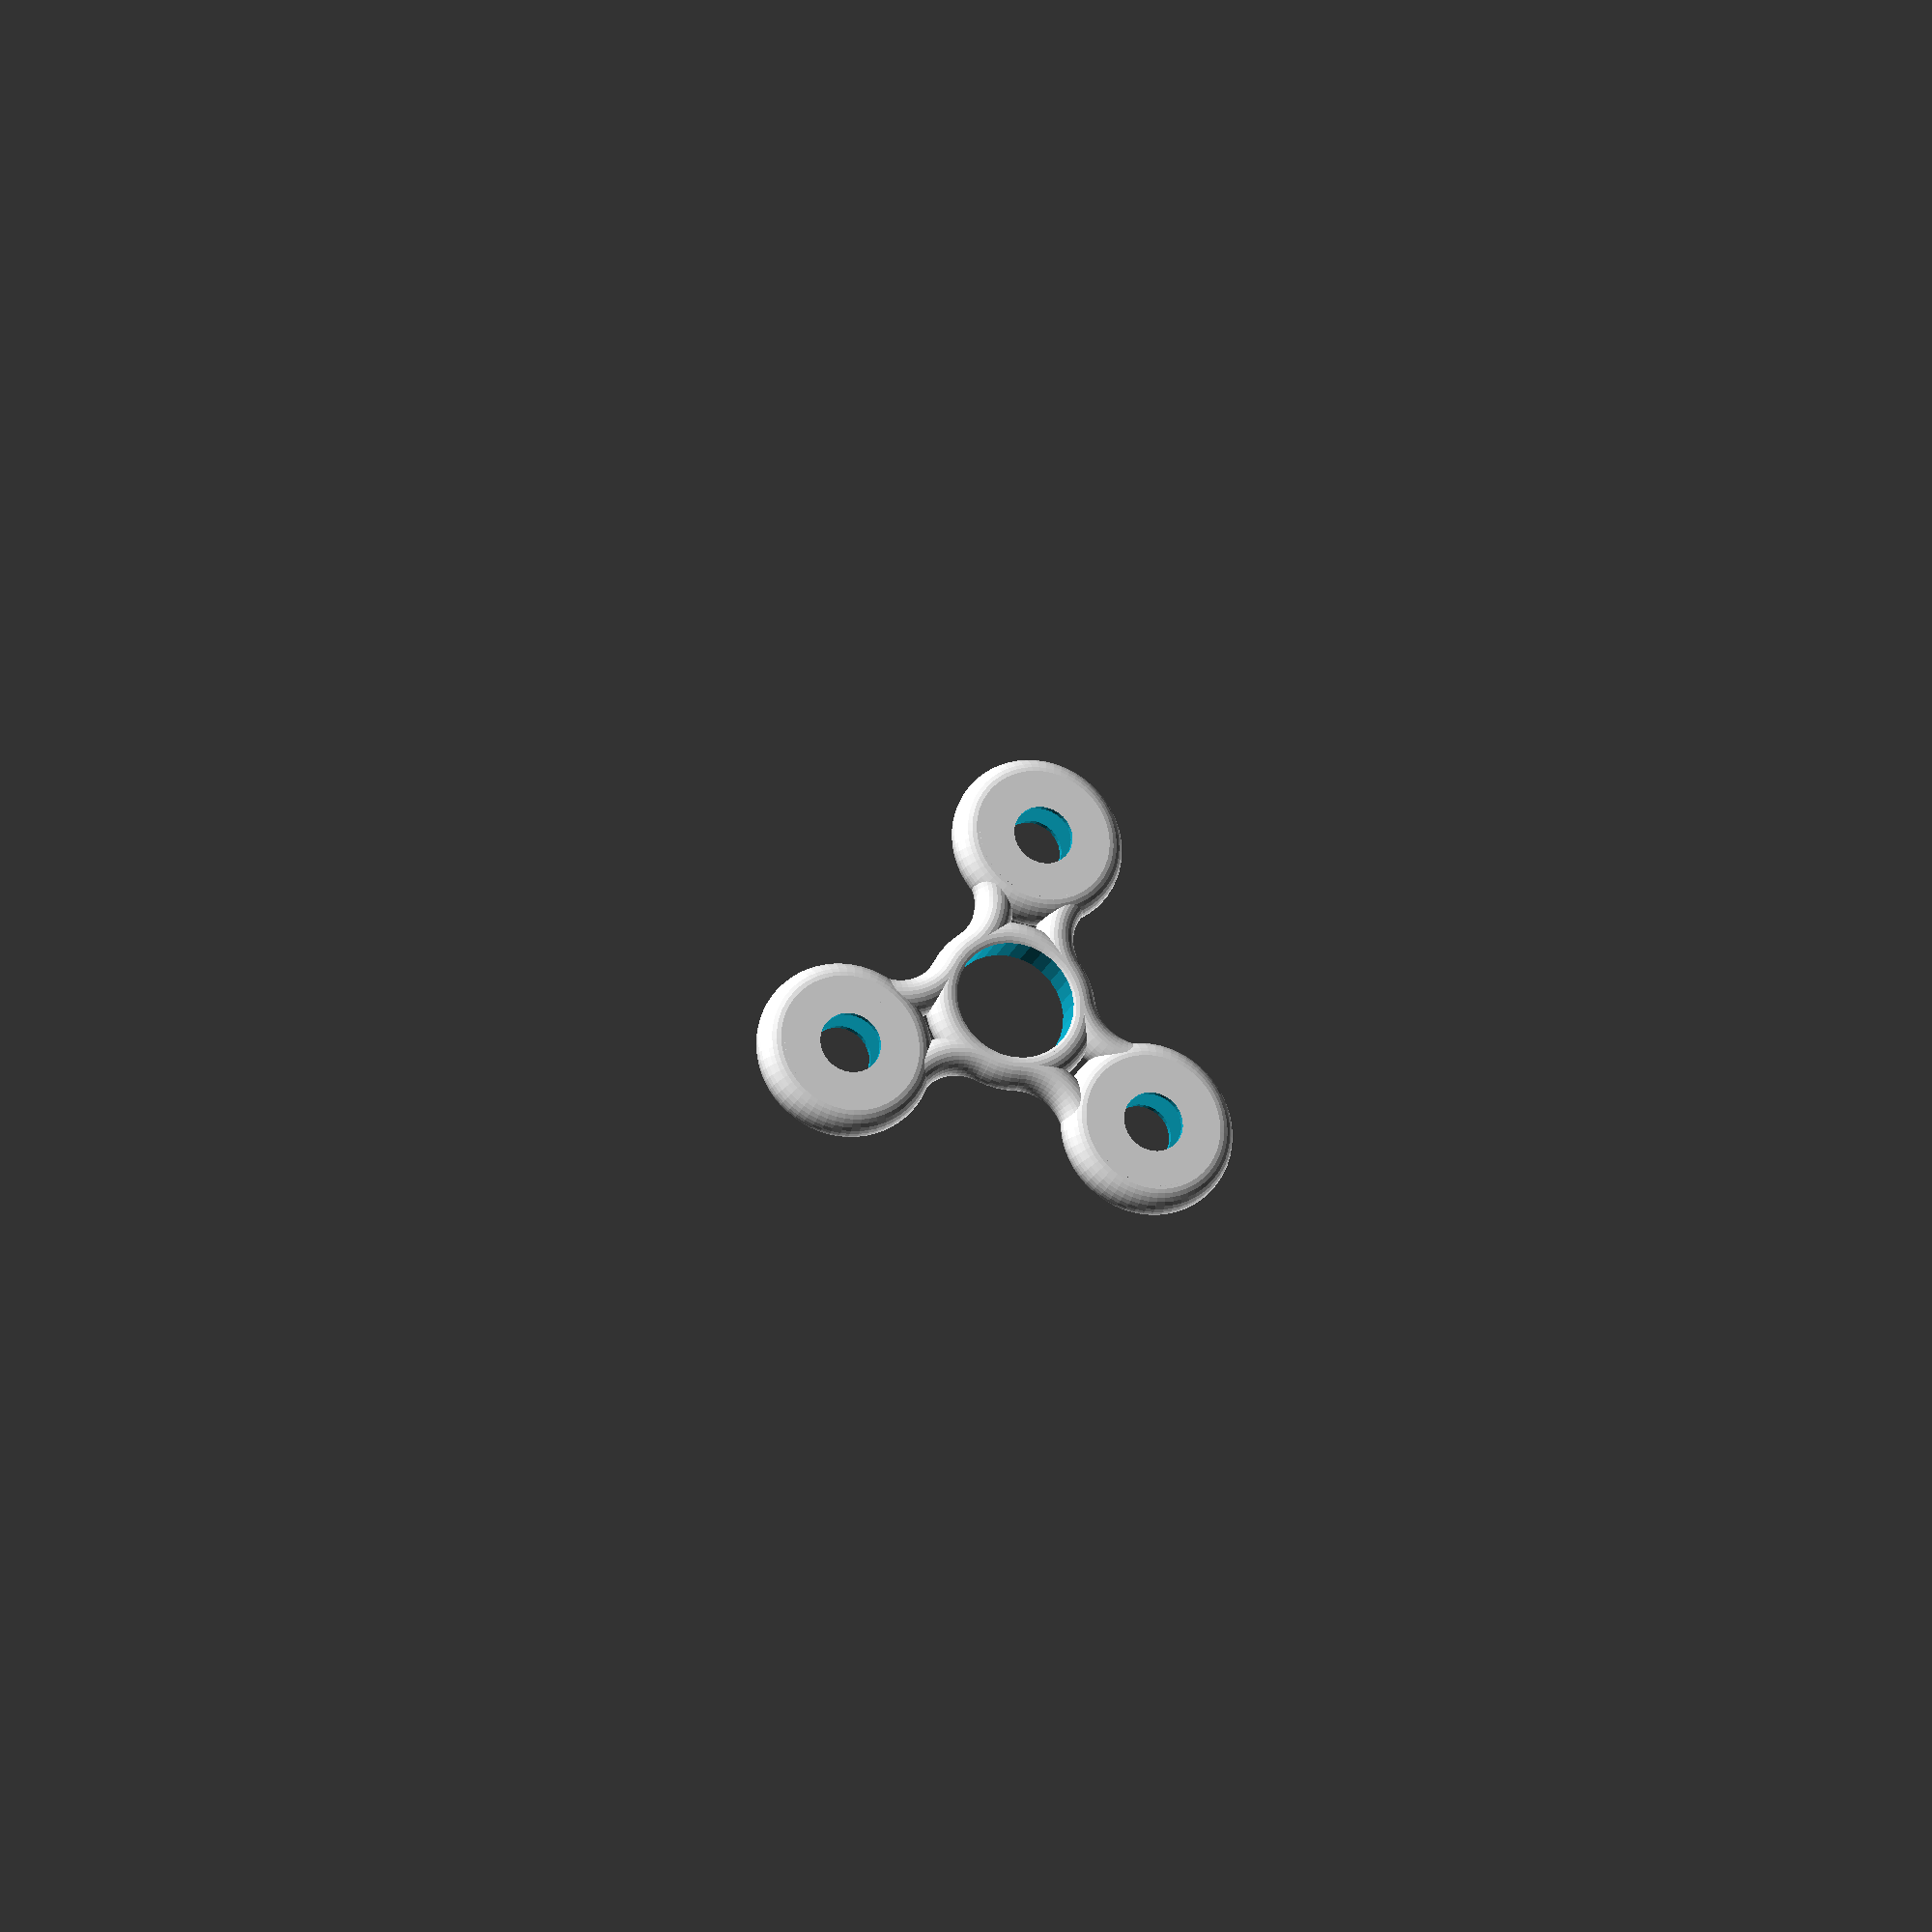
<openscad>
// Fidget Spinner
// by Mike Koss (c) 2016

// Setup and constants
E = 0.1;

// 608 Bearing - weight = 10g;
BEARING_INNER = 8;
BEARING_OUTER = 22;
BEARING_HEIGHT = 7;

// US Nickel - weight = 5g
COIN_OUTER = 21.3 + 1;
COIN_HEIGHT = 1.9;
COIN_STACK = 3;

STACK_HEIGHT = 1.9 * COIN_STACK;
COIN_FLOOR_HEIGHT = 1;
COIN_WINDOW = COIN_OUTER / 2;

ARM_OFFSET = 1.5 * BEARING_OUTER;

WALL_THICKNESS = 5;

difference() {
  spinner(true);
  spinner(false);
}

module spinner(pos) {
  center(pos);

  for (i = [0:3]) {
    rotate(v=[0, 0, 1], a=120*i) {
      arm(pos);
    }
  }
}

module center(pos) {
  enclosure(pos, BEARING_HEIGHT, BEARING_OUTER / 2 + WALL_THICKNESS, BEARING_OUTER / 2);
}

module end(pos) {
  if (pos) {
    enclosure(pos,
              STACK_HEIGHT + 2 * COIN_FLOOR_HEIGHT,
              COIN_OUTER / 2 + WALL_THICKNESS,
              COIN_OUTER / 2);
    cylinder(h=STACK_HEIGHT + 2 * COIN_FLOOR_HEIGHT, r=COIN_OUTER / 2 + 1, center=true);
  } else {
    cylinder(h=STACK_HEIGHT, r=COIN_OUTER / 2, center=true);
    cylinder(h=STACK_HEIGHT + 20, r=COIN_WINDOW / 2, center=true, $fn=32);
  }
}

module arm(pos) {
  armConnector(pos);
  translate([0, ARM_OFFSET, 0]) {
    end(pos);
  }
}

module armConnector(pos) {
  if (pos) {
    armConnectorHalf();
    mirror([1, 0, 0]) {
      armConnectorHalf();
    }
  }
}

module armConnectorHalf() {
  rBearing = BEARING_OUTER / 2 + WALL_THICKNESS;
  rArm = BEARING_OUTER * 0.7;
  rotate(v=[0, 0, 1], a=-47) {
    translate([0, rBearing + rArm - BEARING_HEIGHT, 0]) {
      rotate(v=[0, 0, 1], a=180) {
        intersection() {
          torus(BEARING_HEIGHT, rArm);
          translate([50, 50, 0]) {
            cube([100, 100, 100], center=true);
          }
        }
      }
    }
  }
}

module enclosure(pos, height, outer, inner) {
  if (pos) {
    torus(height, outer);
  } else {
    cylinder(h=height + 2 * E, r=inner, center=true);
  }
}

module torus(h, r) {
  rotate_extrude(convexity=10 , $fn=60) {
    translate([r - h / 2, 0, 0]) {
      circle(r=h / 2, $fn=30);
    }
  }
}

</openscad>
<views>
elev=21.6 azim=129.1 roll=343.3 proj=p view=wireframe
</views>
